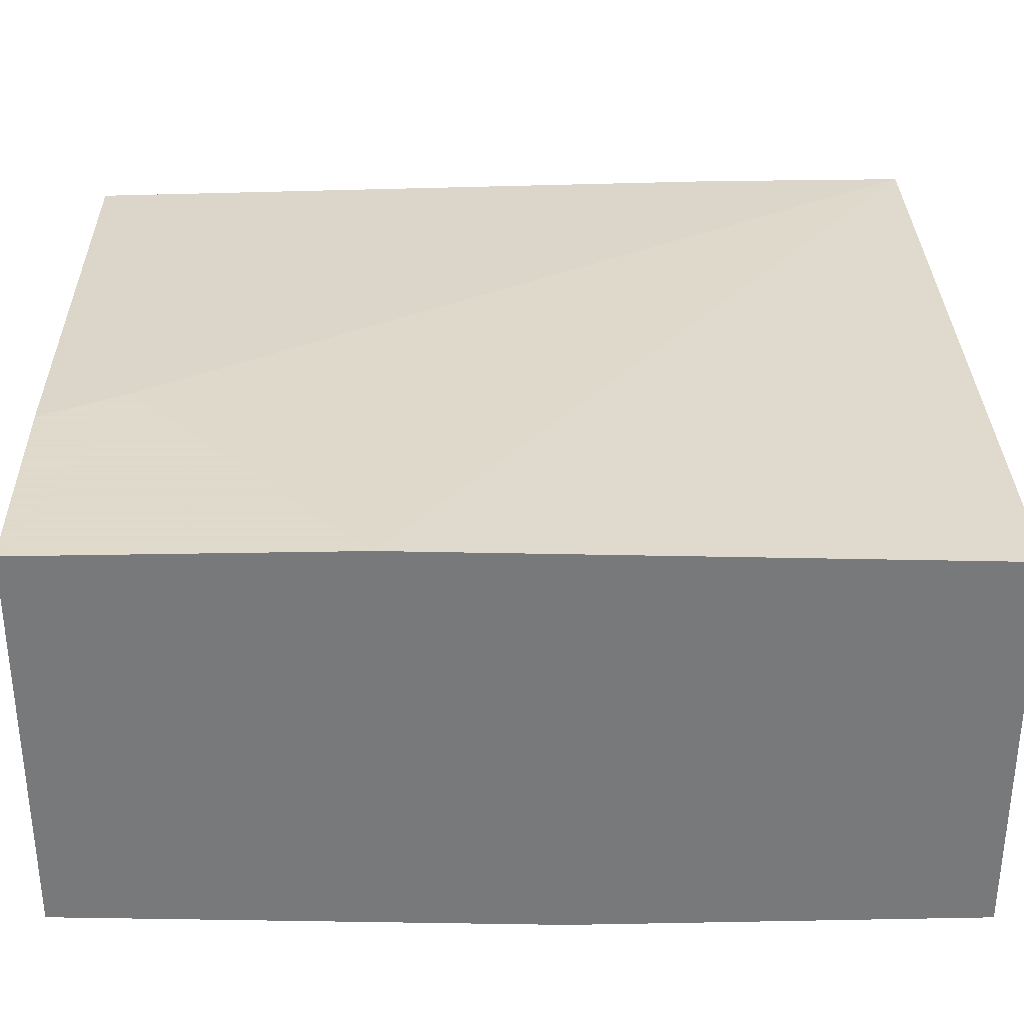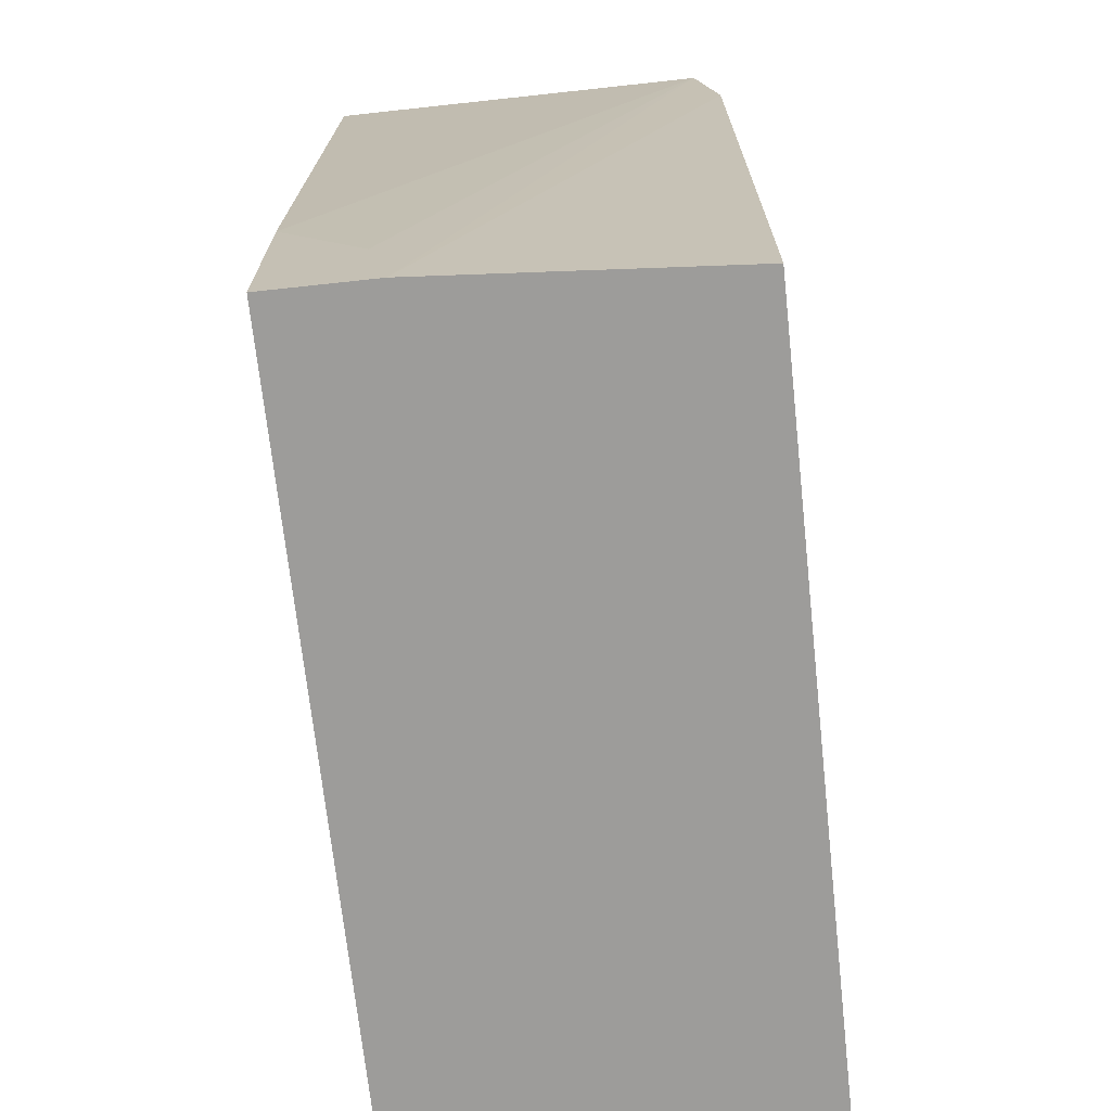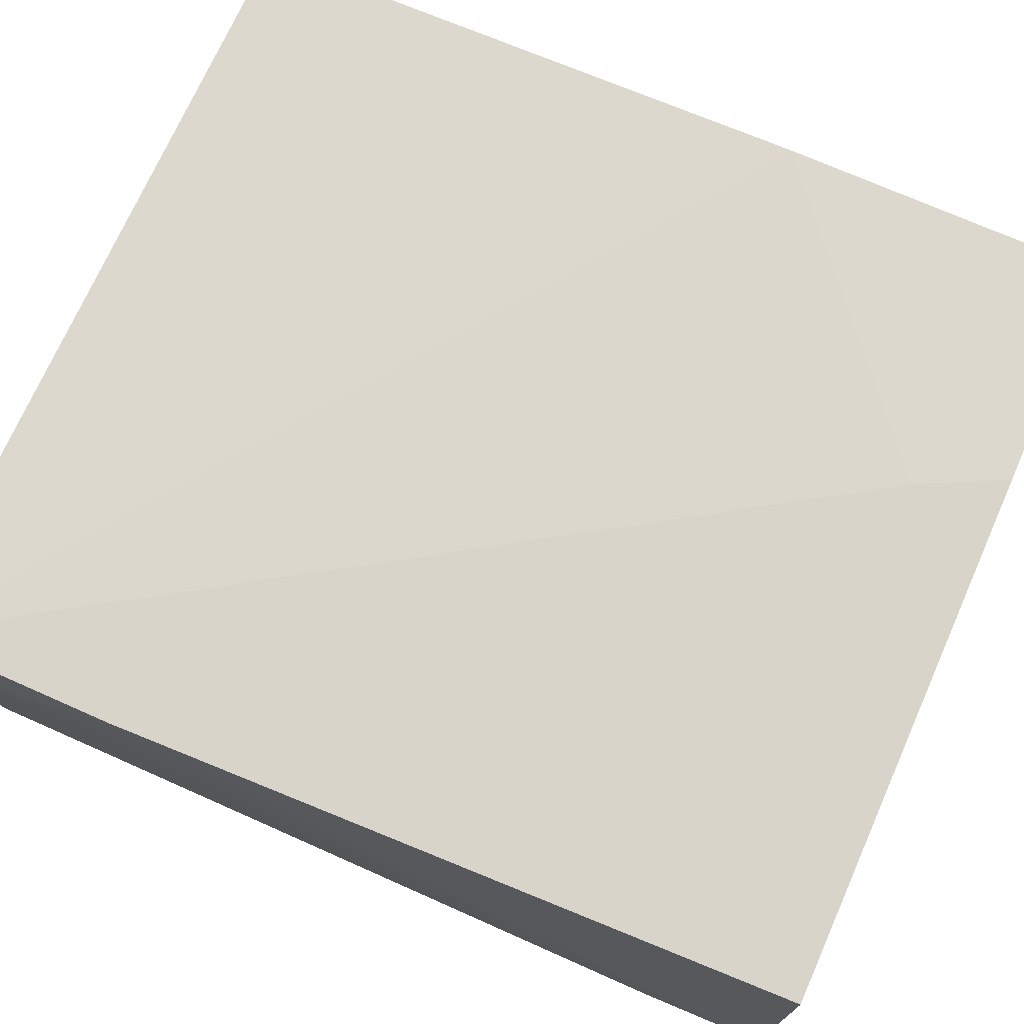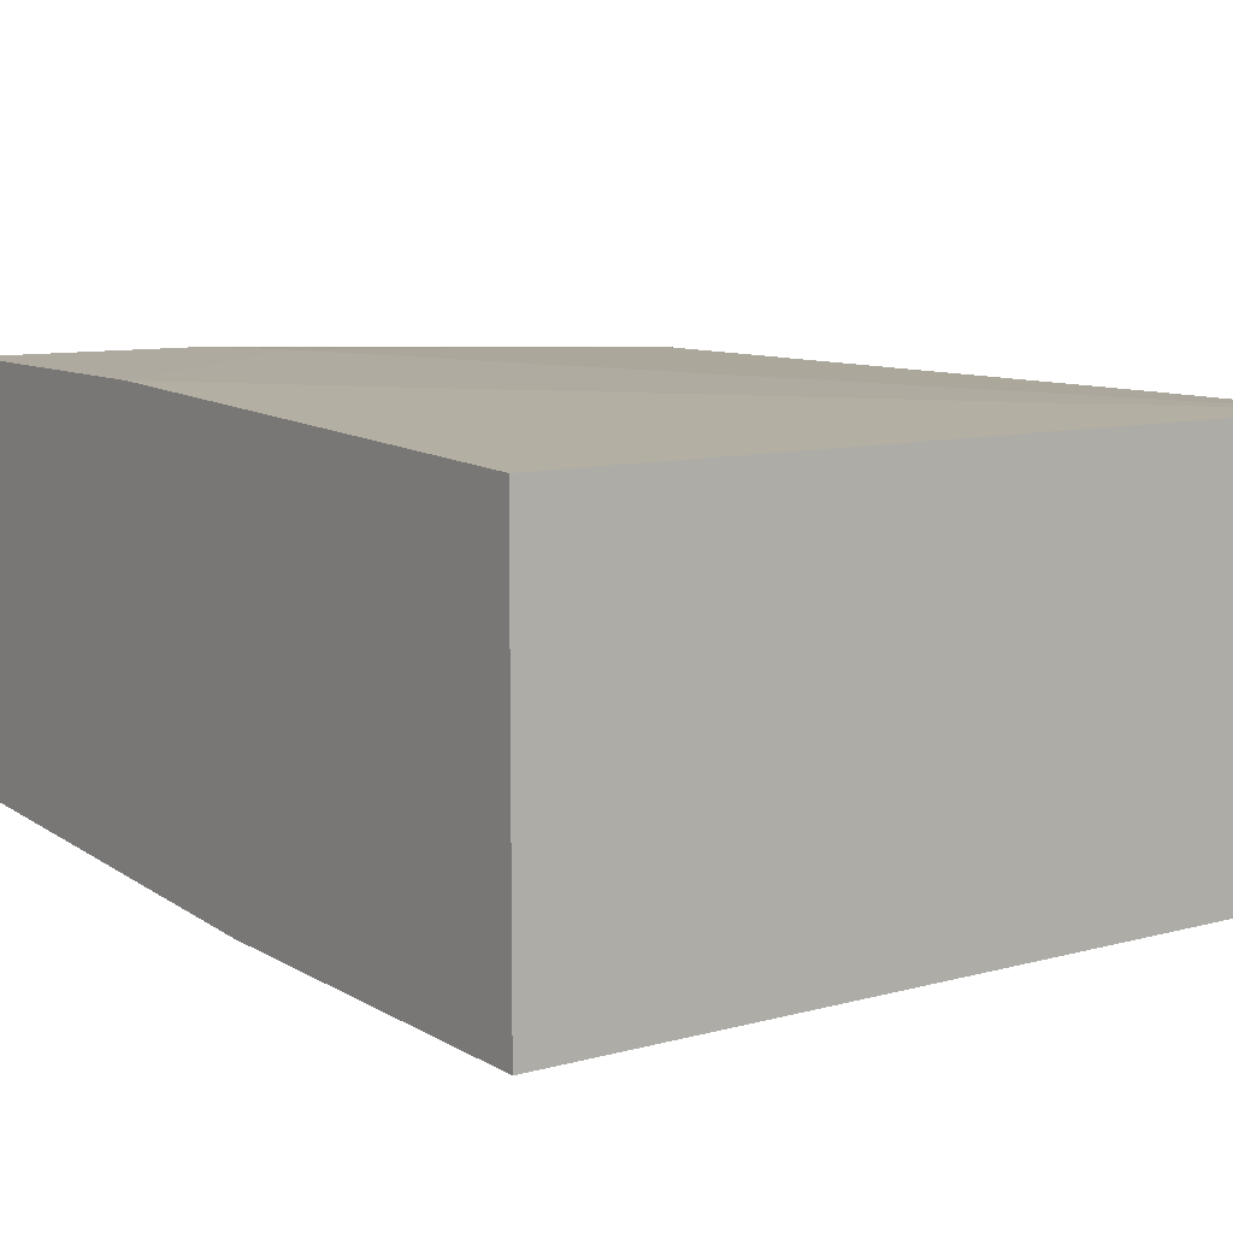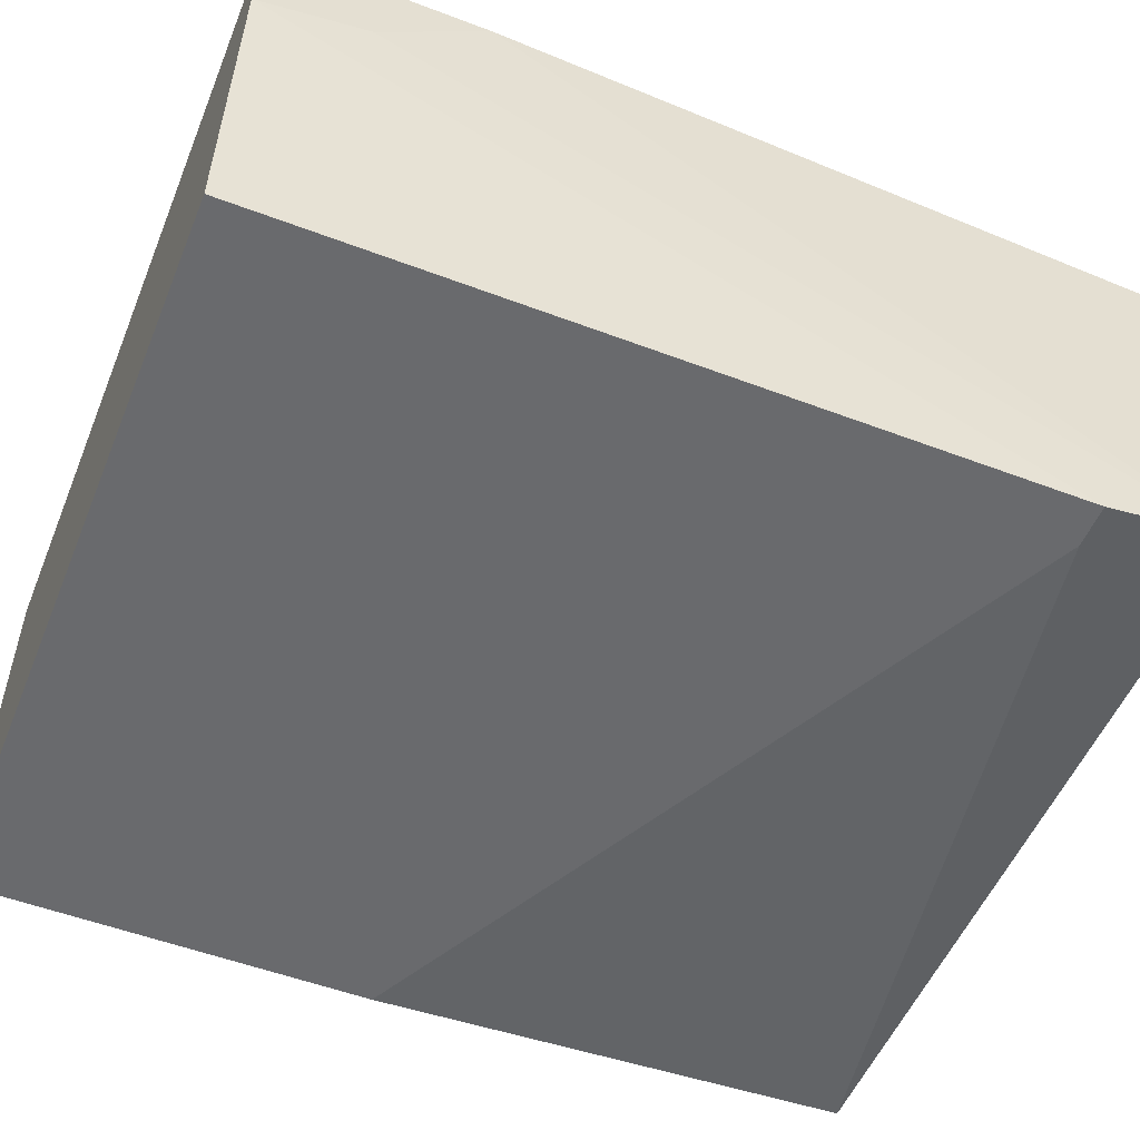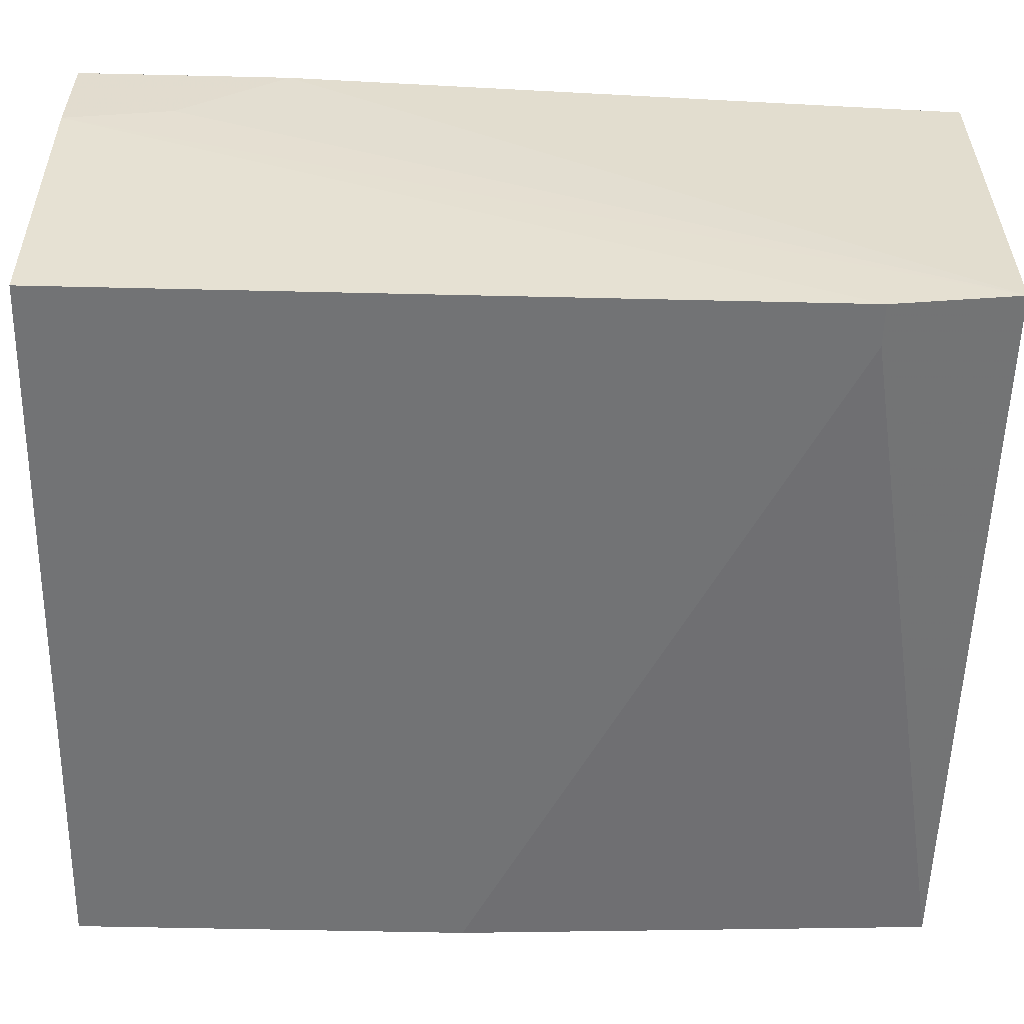
<metadata>
{"format":"obj","ext":"obj","renderer":"f3d","projection":"perspective","resolution":1024,"background":"white","views":[{"elev":32.4,"azim":-91.5,"up":"+Z"},{"elev":-70.3,"azim":96.2,"up":"+Y"},{"elev":72.5,"azim":113.9,"up":"+Z"},{"elev":9.4,"azim":-34.7,"up":"+Z"},{"elev":-53.0,"azim":67.9,"up":"+Z"},{"elev":-55.8,"azim":88.6,"up":"+Z"}]}
</metadata>
<code>
v 0.01835 0.03126 0.02525
v -0.00546 0.03353 0.04793
v 0.02062 0.03806 0.02639
v 0.02062 0.03806 0.0468
v 0.02062 -0.00955 0.02525
v 0.02062 0.03126 0.02525
v -0.007727 0.03806 0.04793
v 0.02175 -0.00955 0.0468
v 0.02175 -0.00955 0.04113
v 0.02175 -0.003882 0.04226
v 0.02175 0.001786 0.0468
v -0.0202 0.03806 0.02639
v -0.0202 0.03806 0.04793
v -0.0202 0.01199 0.02525
v -0.0202 -0.00955 0.02525
v -0.0202 -0.00955 0.0468
v -0.0202 0.02106 0.04793
f 6 14 1
f 15 16 12
f 12 16 13
f 4 12 13
f 16 15 5
f 15 6 5
f 16 5 8
f 12 4 3
f 6 12 3
f 15 12 14
f 6 15 14
f 13 16 17
f 16 8 17
f 2 13 17
f 8 2 17
f 8 10 11
f 10 3 11
f 3 4 11
f 4 2 11
f 2 8 11
f 5 6 9
f 10 8 9
f 8 5 9
f 3 10 9
f 6 3 9
f 4 13 7
f 13 2 7
f 2 4 7
f 12 6 1
f 14 12 1

</code>
